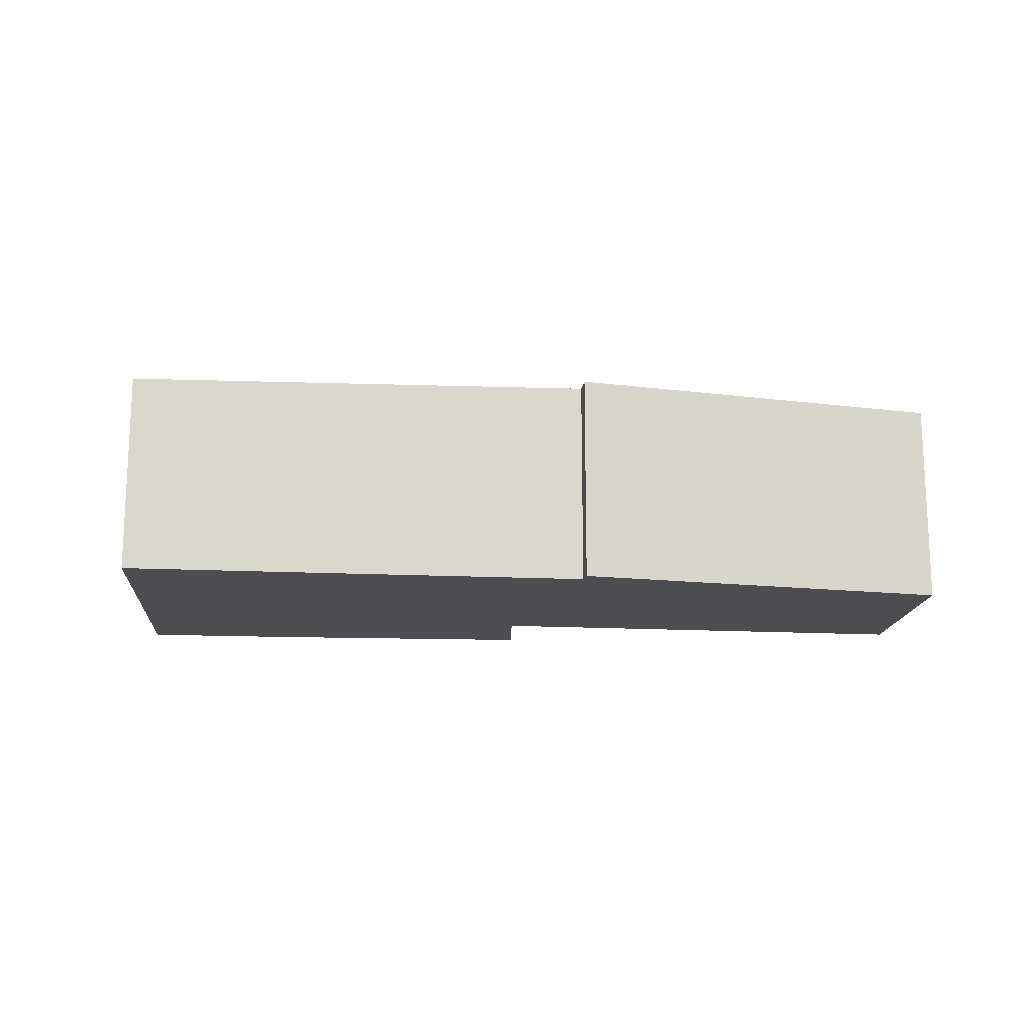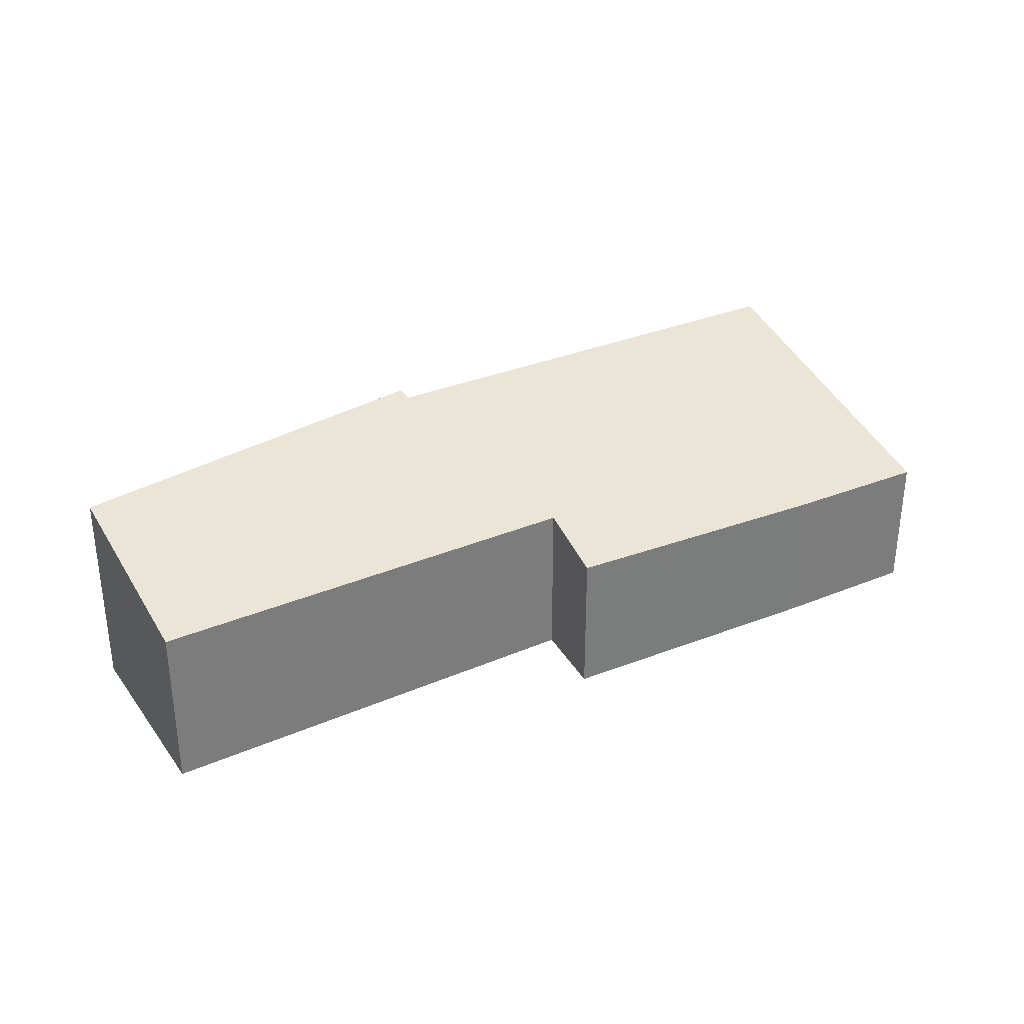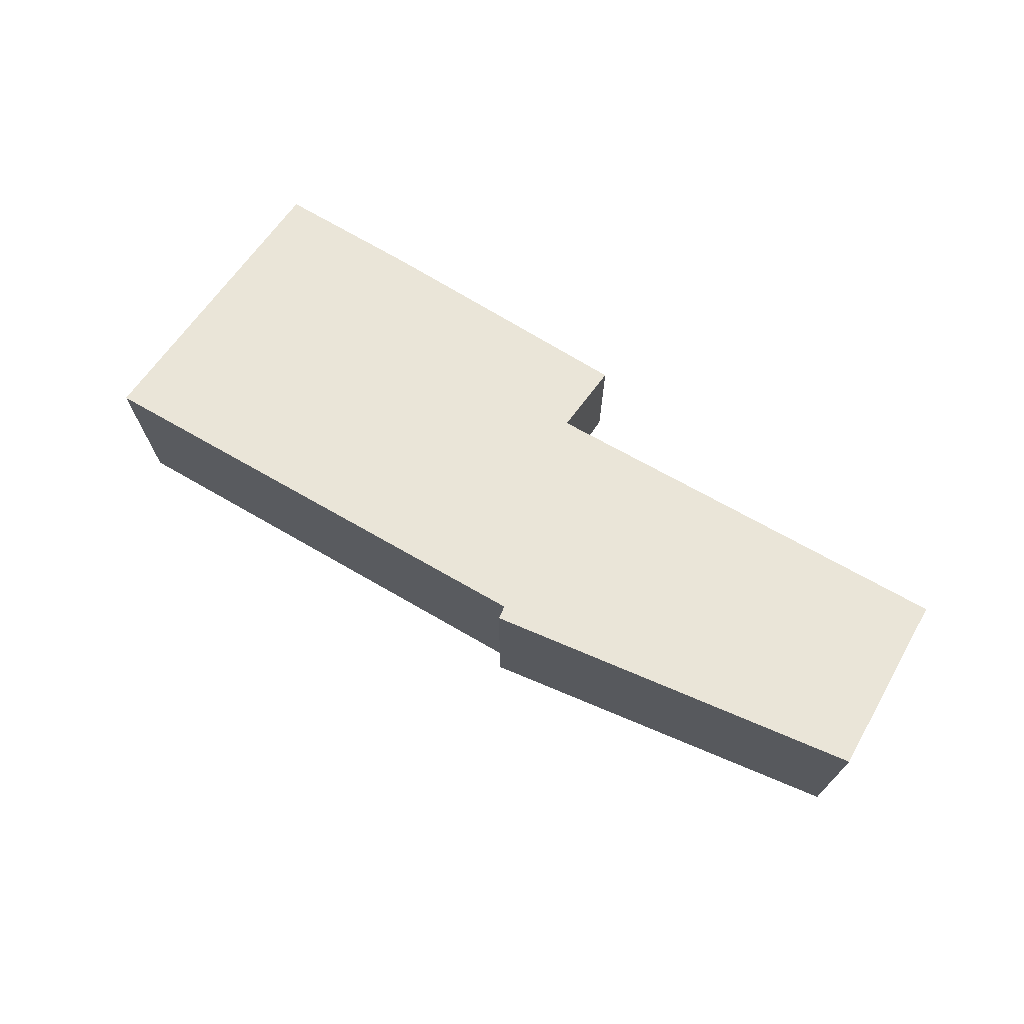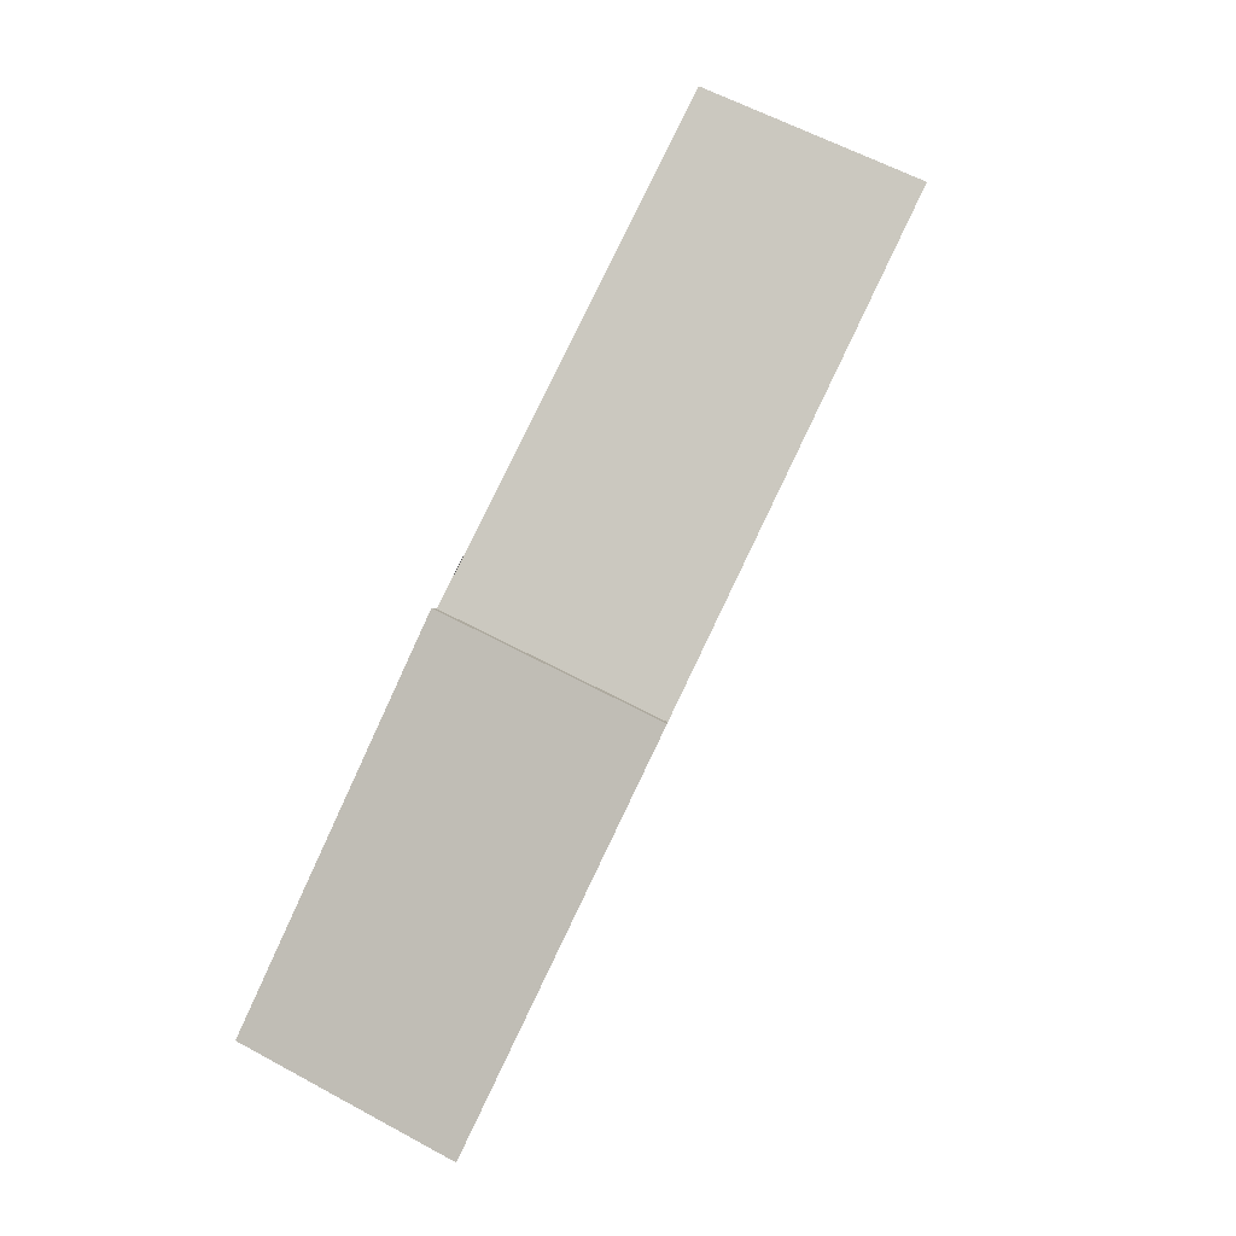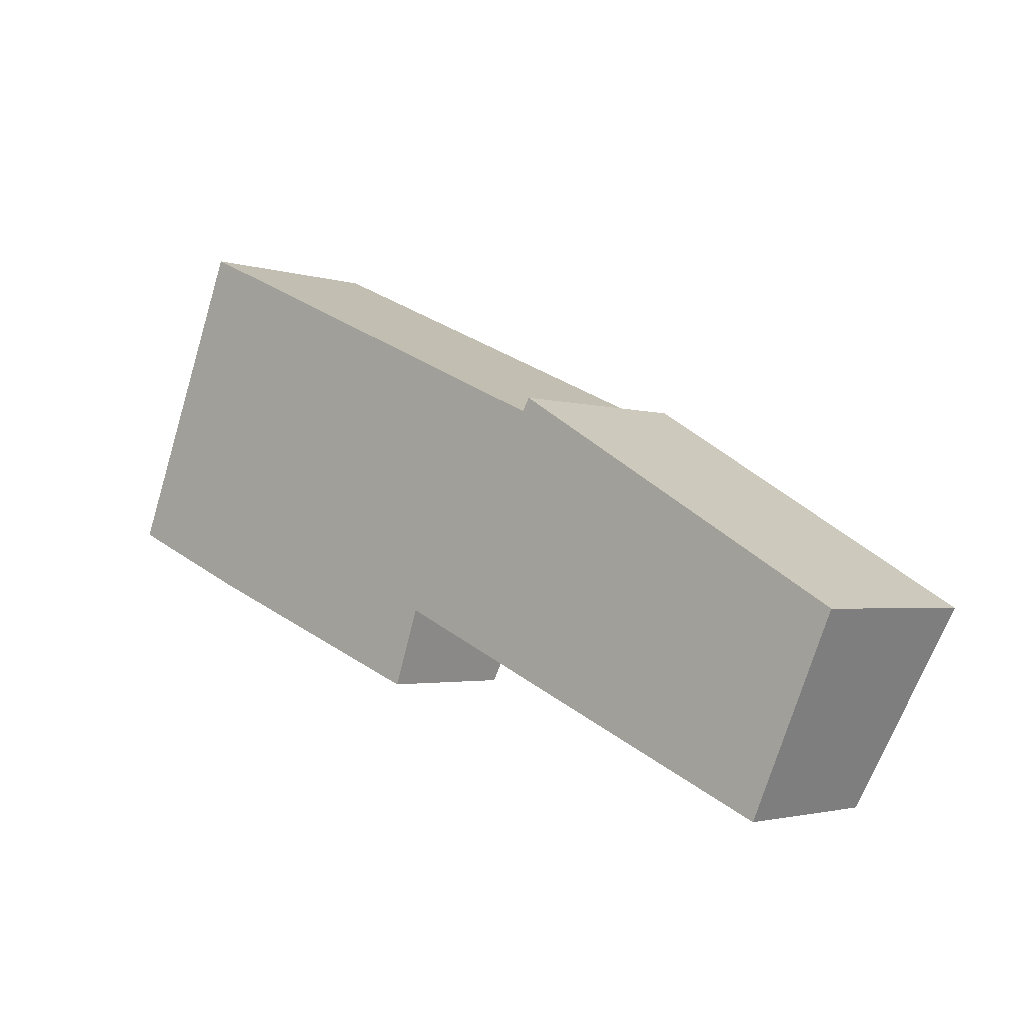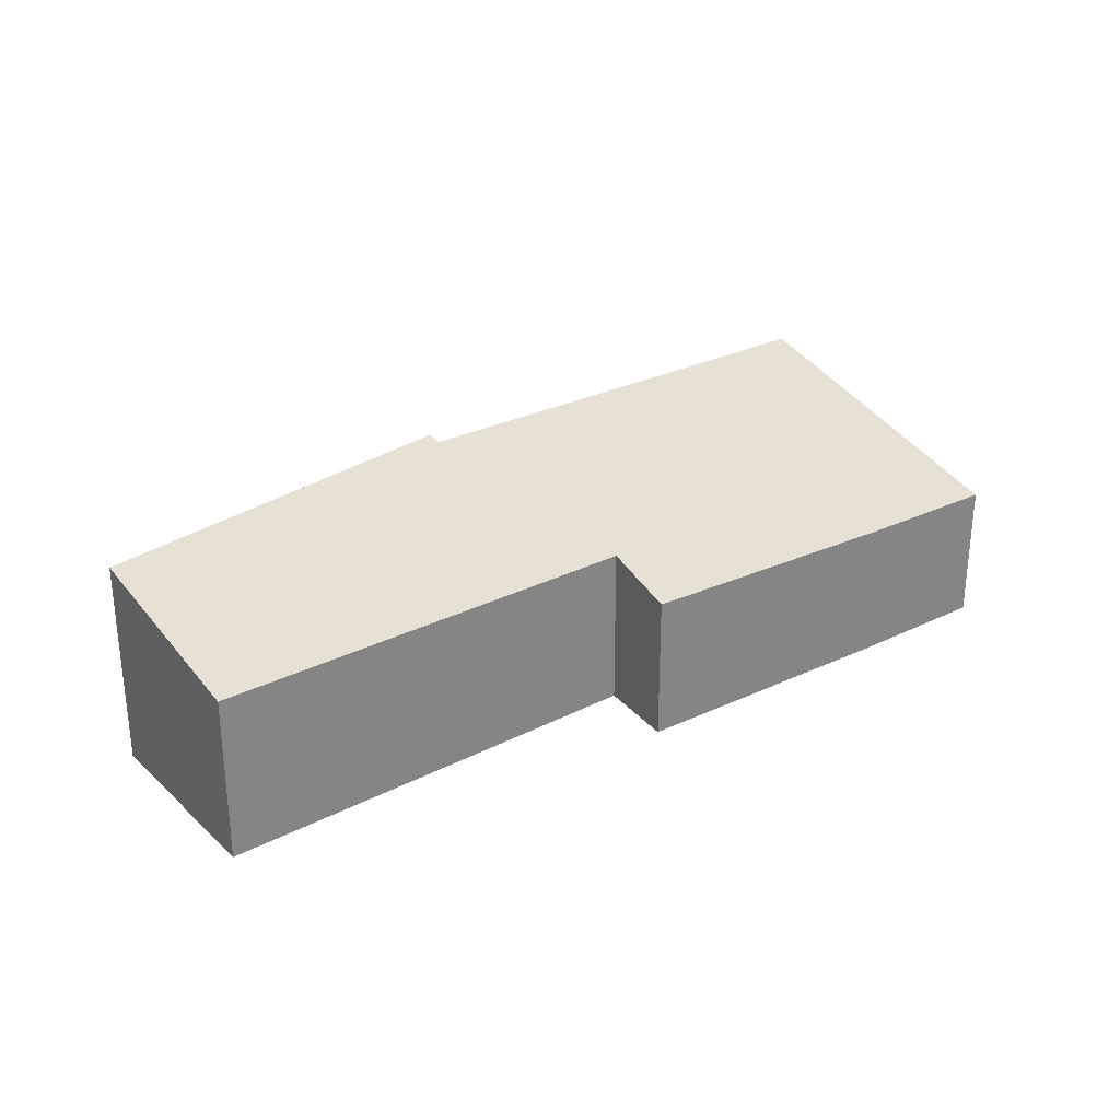
<metadata>
{"format":"obj","ext":"obj","renderer":"f3d","projection":"perspective","resolution":1024,"background":"white","views":[{"elev":-16.1,"azim":18.0,"up":"+Y"},{"elev":33.0,"azim":173.4,"up":"+Y"},{"elev":71.5,"azim":53.6,"up":"+Y"},{"elev":60.5,"azim":119.0,"up":"+Z"},{"elev":-2.5,"azim":41.1,"up":"+Z"},{"elev":29.1,"azim":166.8,"up":"+Y"}]}
</metadata>
<code>
v  0.202 2.912 0.504
v  2.724 2.841 -1.15
v  0 2.797 1.713e-16
v  2.41 4.17 6.005
v  6.122 2.912 -2.495
v  11.24 4.285 2.134
v  8.402 3.283 -1.698
v  7.886 2.949 -3.193
v  16.52 3.37 -5.349
v  11.39 4.346 2.383
v  18.14 4.231 -1.641
v  7.886 1.955e-16 -3.193
v  6.122 1.528e-16 -2.495
v  2.724 7.042e-17 -1.15
v  0 0 0
v  16.52 3.275e-16 -5.349
v  8.402 1.04e-16 -1.698
v  2.41 -3.677e-16 6.005
v  0.202 -3.086e-17 0.504
v  11.24 -1.307e-16 2.134
v  11.39 -1.459e-16 2.383
v  18.14 1.005e-16 -1.641
g defaultobject
f 1 2 3
f 2 1 4
f 2 4 5
f 5 4 6
f 5 6 7
f 5 7 8
f 7 6 9
f 9 6 10
f 9 10 11
f 12 5 8
f 5 12 2
f 2 12 13
f 2 13 14
f 14 3 2
f 3 14 15
f 16 7 9
f 7 16 17
f 1 18 4
f 18 1 3
f 18 3 15
f 18 15 19
f 4 20 6
f 20 4 18
f 21 11 10
f 11 21 22
f 6 21 10
f 21 6 20
f 22 9 11
f 9 22 16
f 17 8 7
f 8 17 12
f 21 16 22
f 16 21 20
f 16 20 17
f 17 20 18
f 17 18 12
f 12 18 13
f 13 18 14
f 14 18 19
f 14 19 15

</code>
